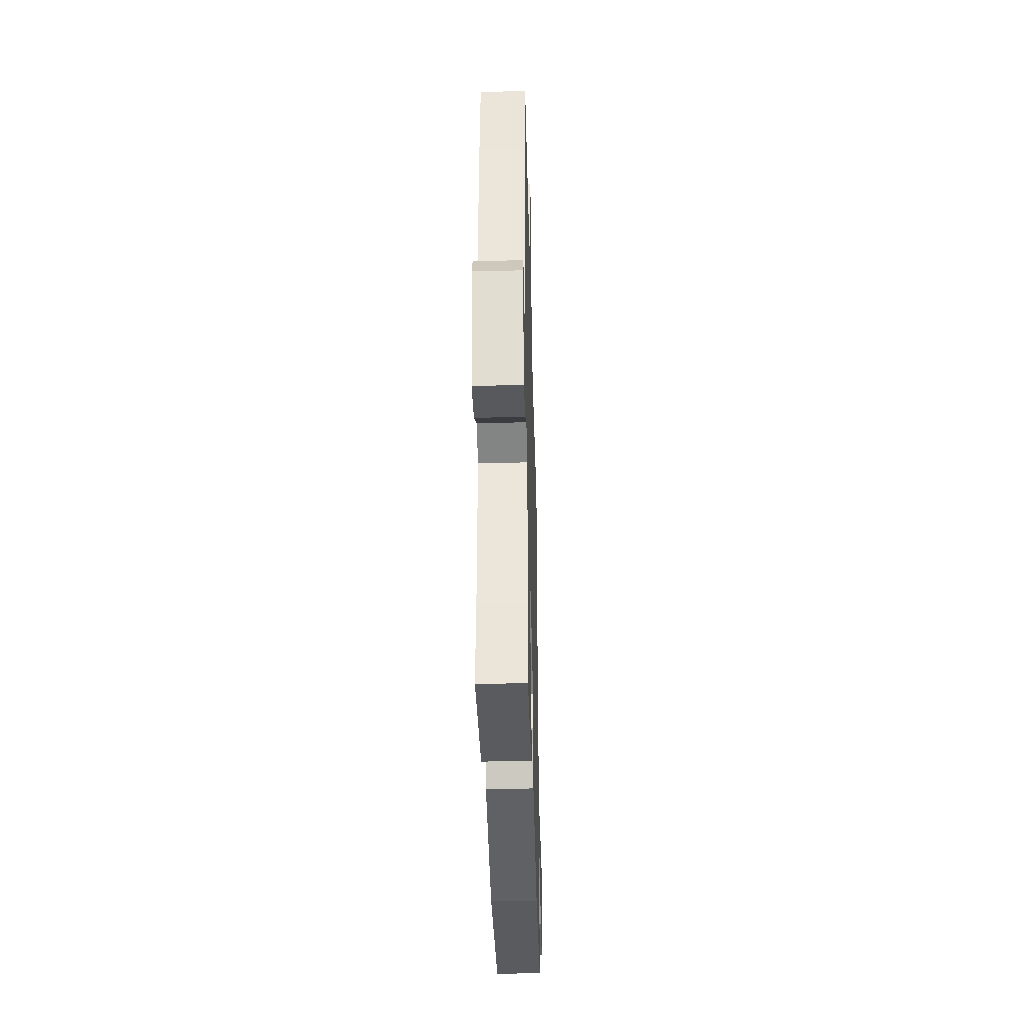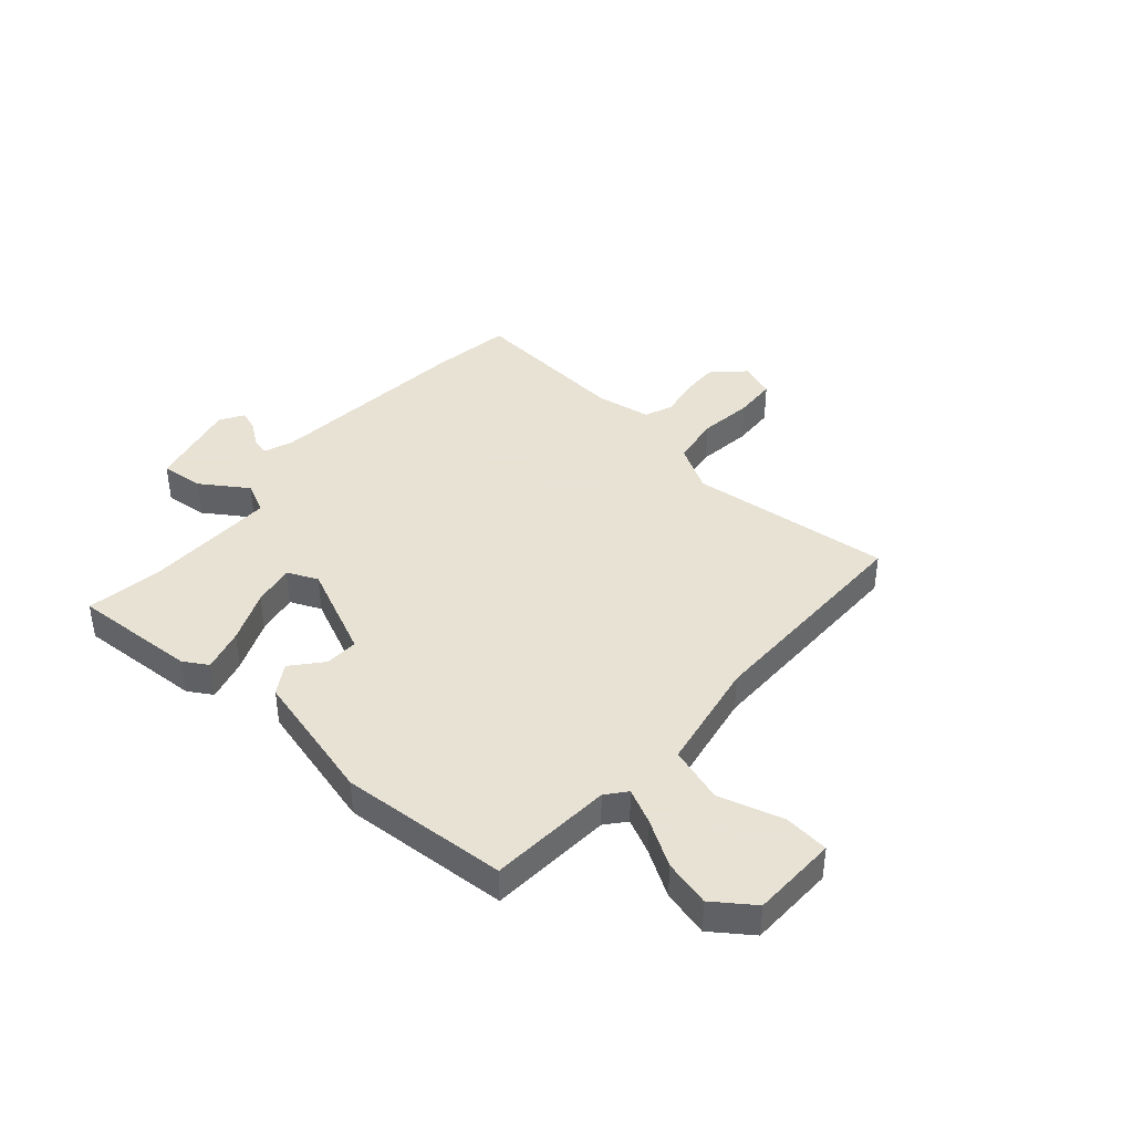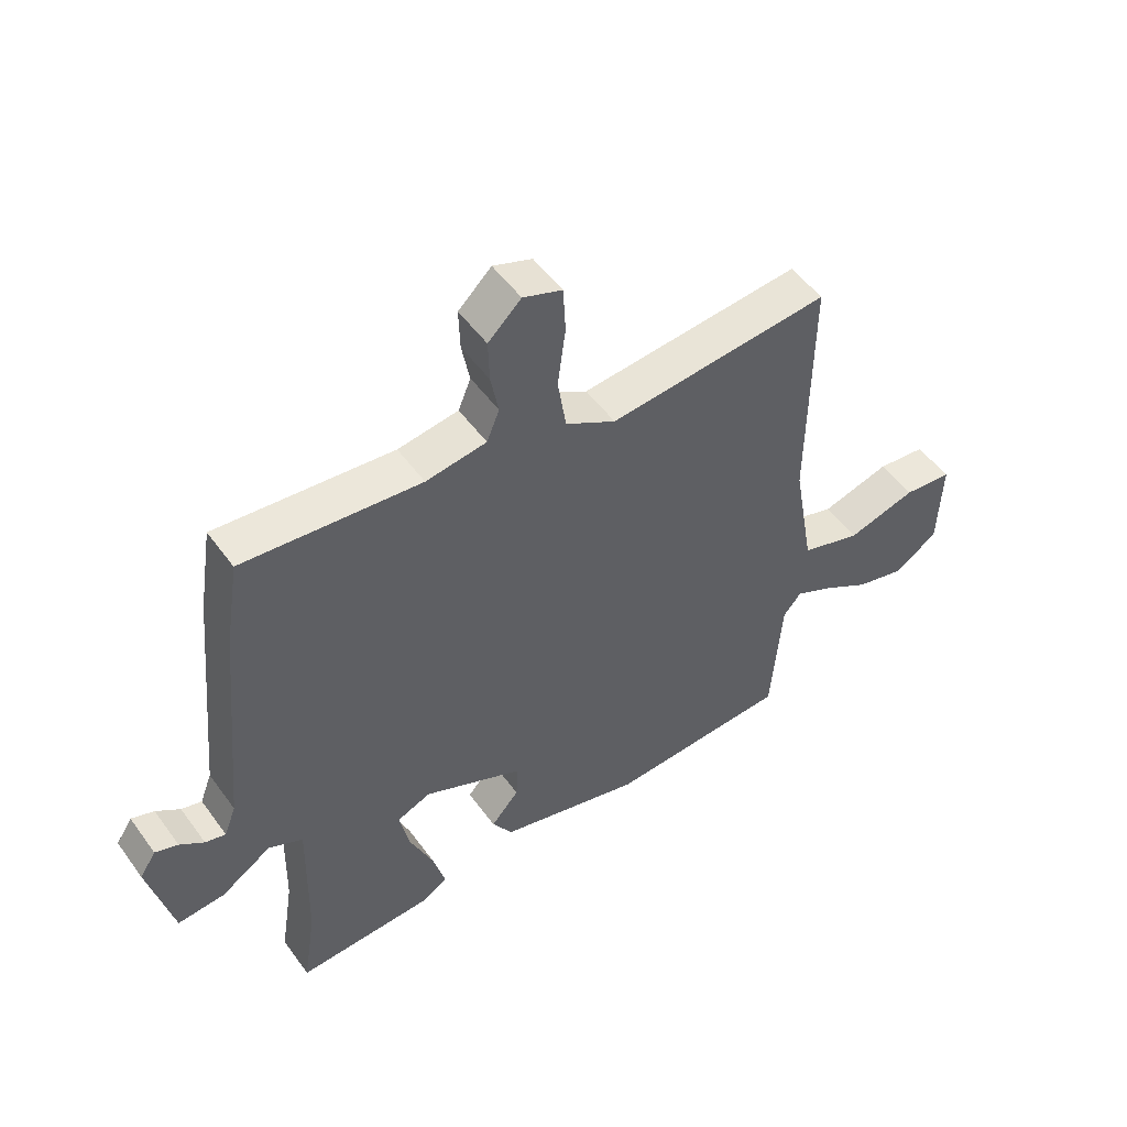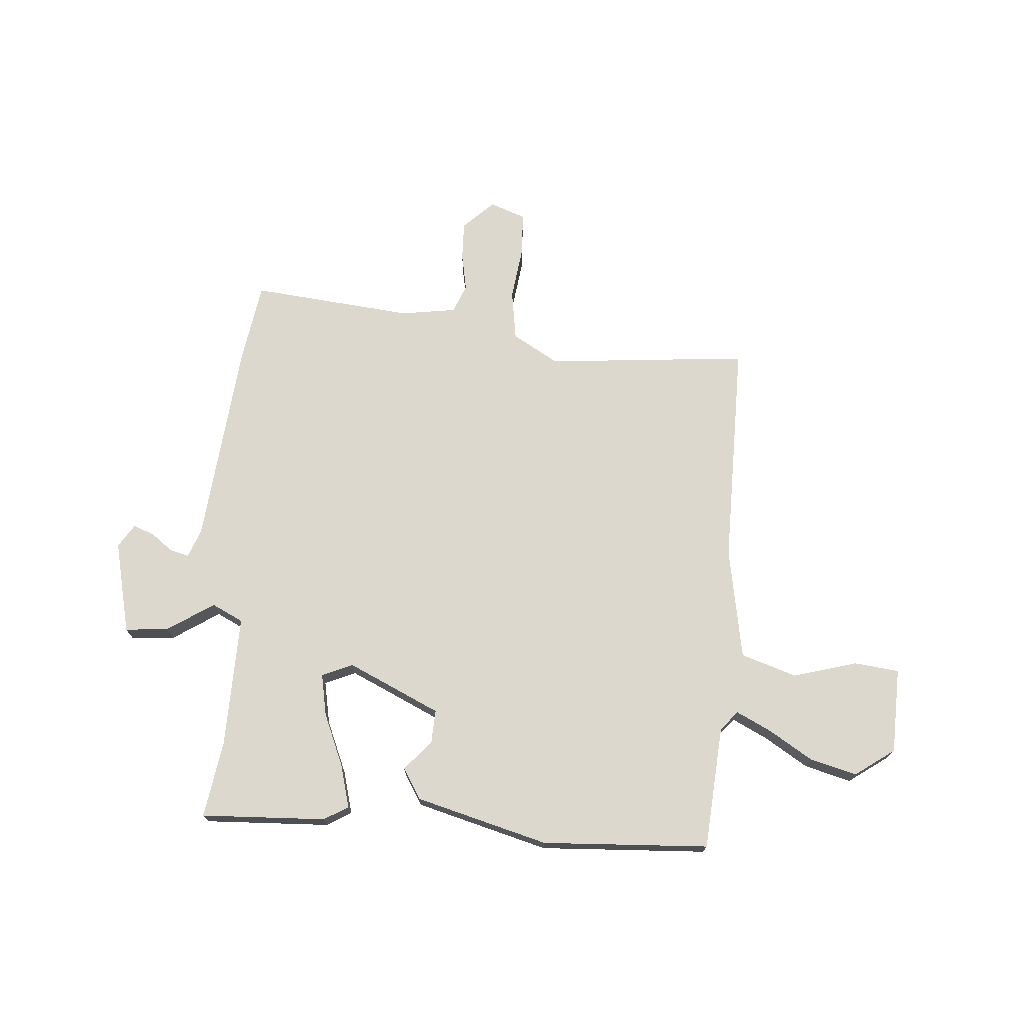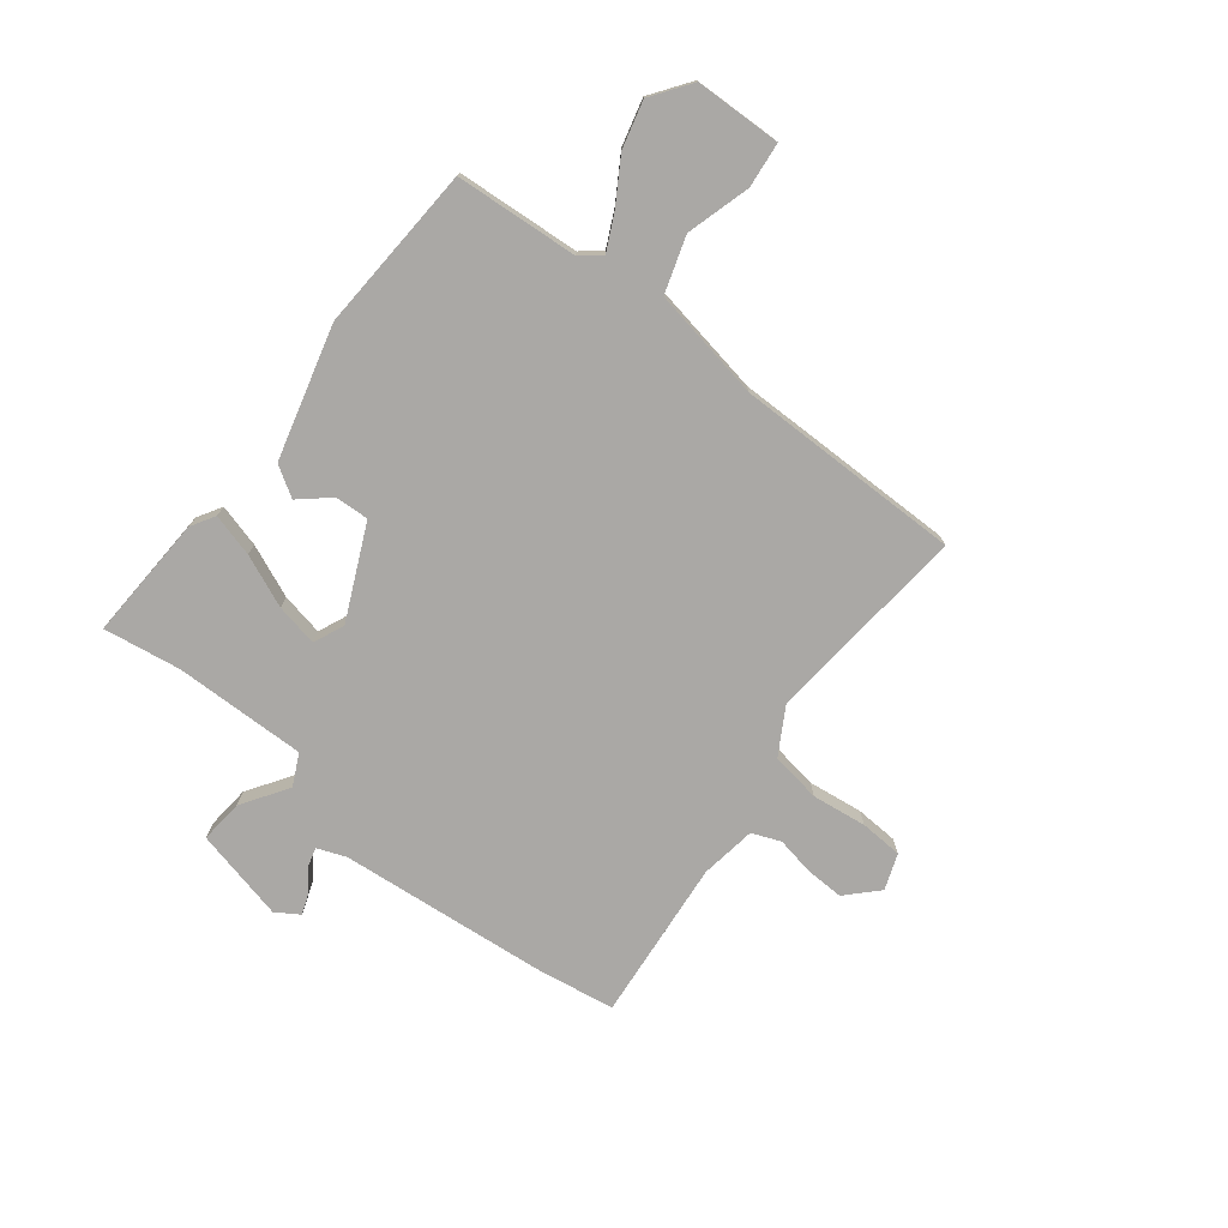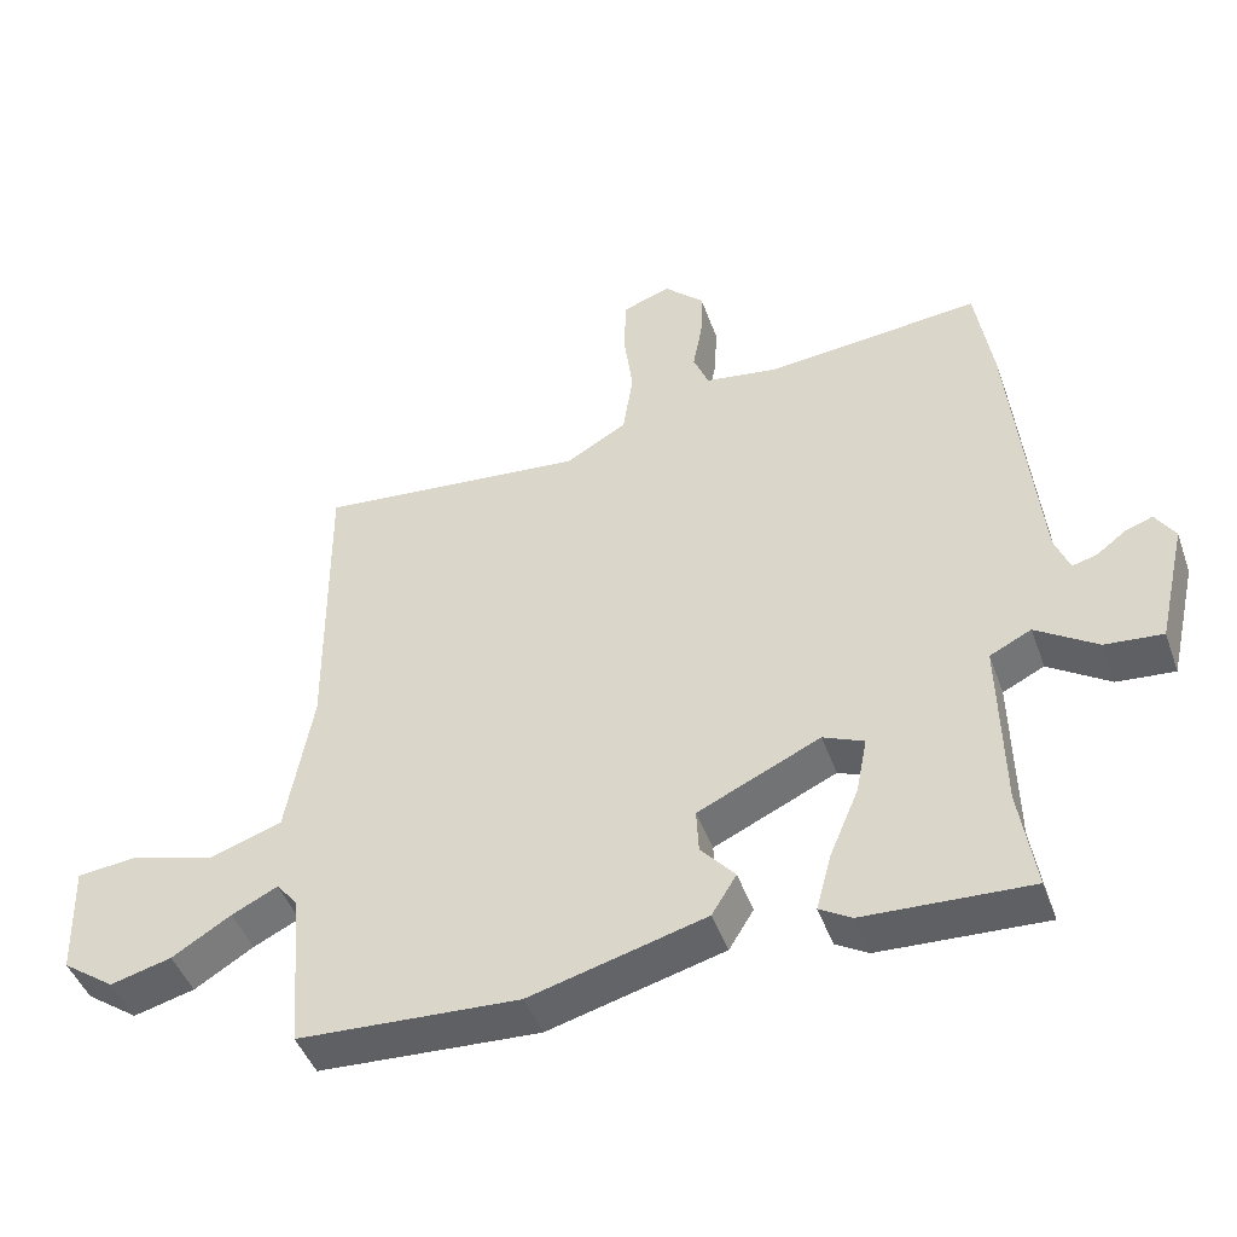
<metadata>
{"format":"obj","ext":"obj","renderer":"f3d","projection":"perspective","resolution":1024,"background":"white","views":[{"elev":-35.2,"azim":91.5,"up":"+Z"},{"elev":40.6,"azim":-139.3,"up":"+Y"},{"elev":51.7,"azim":145.1,"up":"+Z"},{"elev":72.3,"azim":-175.7,"up":"+Y"},{"elev":-75.2,"azim":-128.2,"up":"+Y"},{"elev":-45.6,"azim":19.3,"up":"+Z"}]}
</metadata>
<code>
v -0.473 0.07 -0.491
v -0.49 0.07 -0.267
v -0.52 0.07 -0.231
v -0.583 0.07 -0.262
v -0.664 0.07 -0.312
v -0.748 0.07 -0.334
v -0.82 0.07 -0.283
v -0.825 0.07 -0.127
v -0.743 0.07 -0.118
v -0.627 0.07 -0.151
v -0.526 0.07 -0.118
v -0.49 0.07 0.086
v -0.493 0.07 0.498
v -0.123 0.07 0.464
v -0.039 0.07 0.513
v -0.025 0.07 0.604
v -0.038 0.07 0.703
v -0.034 0.07 0.781
v 0.031 0.07 0.805
v 0.086 0.07 0.752
v 0.084 0.07 0.682
v 0.071 0.07 0.613
v 0.092 0.07 0.561
v 0.193 0.07 0.546
v 0.488 0.07 0.575
v 0.511 0.07 0.43
v 0.548 0.07 0.052
v 0.568 0.07 0
v 0.602 0.07 0.009
v 0.642 0.07 0.039
v 0.68 0.07 0.053
v 0.707 0.07 0.011
v 0.668 0.07 -0.157
v 0.589 0.07 -0.15
v 0.505 0.07 -0.095
v 0.448 0.07 -0.123
v 0.453 0.07 -0.363
v 0.475 0.07 -0.504
v 0.248 0.07 -0.494
v 0.204 0.07 -0.468
v 0.225 0.07 -0.39
v 0.265 0.07 -0.295
v 0.28 0.07 -0.218
v 0.224 0.07 -0.194
v 0.056 0.07 -0.272
v 0.059 0.07 -0.333
v 0.106 0.07 -0.387
v 0.072 0.07 -0.442
v -0.169 0.07 -0.507
v -0.473 0 -0.491
v -0.49 0 -0.267
v -0.52 0 -0.231
v -0.583 0 -0.262
v -0.664 0 -0.312
v -0.748 0 -0.334
v -0.82 0 -0.283
v -0.825 0 -0.127
v -0.743 0 -0.118
v -0.627 0 -0.151
v -0.526 0 -0.118
v -0.49 0 0.086
v -0.493 0 0.498
v -0.123 0 0.464
v -0.039 0 0.513
v -0.025 0 0.604
v -0.038 0 0.703
v -0.034 0 0.781
v 0.031 0 0.805
v 0.086 0 0.752
v 0.084 0 0.682
v 0.071 0 0.613
v 0.092 0 0.561
v 0.193 0 0.546
v 0.488 0 0.575
v 0.511 0 0.43
v 0.548 0 0.052
v 0.568 0 0
v 0.602 0 0.009
v 0.642 0 0.039
v 0.68 0 0.053
v 0.707 0 0.011
v 0.668 0 -0.157
v 0.589 0 -0.15
v 0.505 0 -0.095
v 0.448 0 -0.123
v 0.453 0 -0.363
v 0.475 0 -0.504
v 0.248 0 -0.494
v 0.204 0 -0.468
v 0.225 0 -0.39
v 0.265 0 -0.295
v 0.28 0 -0.218
v 0.224 0 -0.194
v 0.056 0 -0.272
v 0.059 0 -0.333
v 0.106 0 -0.387
v 0.072 0 -0.442
v -0.169 0 -0.507
f 49 1 2
f 48 49 2
f 47 48 2
f 46 47 2
f 45 46 2 3
f 44 45 3
f 40 41 42
f 39 40 42
f 38 39 42
f 37 38 42
f 36 37 42 43
f 33 34 35
f 32 33 35
f 31 32 35
f 30 31 35
f 29 30 35
f 28 29 35 36
f 36 43 44
f 28 36 44
f 27 28 44
f 27 44 3
f 26 27 3
f 25 26 3
f 24 25 3
f 20 21 22
f 19 20 22
f 18 19 22
f 17 18 22
f 16 17 22
f 15 16 22 23
f 12 13 14
f 23 24 3
f 15 23 3
f 14 15 3
f 12 14 3
f 11 12 3
f 8 9 10
f 7 8 10
f 6 7 10
f 5 6 10
f 4 5 10
f 3 4 10 11
f 51 50 98
f 51 98 97
f 51 97 96
f 51 96 95
f 52 51 95 94
f 52 94 93
f 91 90 89
f 91 89 88
f 91 88 87
f 91 87 86
f 92 91 86 85
f 84 83 82
f 84 82 81
f 84 81 80
f 84 80 79
f 84 79 78
f 85 84 78 77
f 93 92 85
f 93 85 77
f 93 77 76
f 52 93 76
f 52 76 75
f 52 75 74
f 52 74 73
f 71 70 69
f 71 69 68
f 71 68 67
f 71 67 66
f 71 66 65
f 72 71 65 64
f 63 62 61
f 52 73 72
f 52 72 64
f 52 64 63
f 52 63 61
f 52 61 60
f 59 58 57
f 59 57 56
f 59 56 55
f 59 55 54
f 59 54 53
f 60 59 53 52
f 1 50 51 2
f 2 51 52 3
f 3 52 53 4
f 4 53 54 5
f 5 54 55 6
f 6 55 56 7
f 7 56 57 8
f 8 57 58 9
f 9 58 59 10
f 10 59 60 11
f 11 60 61 12
f 12 61 62 13
f 13 62 63 14
f 14 63 64 15
f 15 64 65 16
f 16 65 66 17
f 17 66 67 18
f 18 67 68 19
f 19 68 69 20
f 20 69 70 21
f 21 70 71 22
f 22 71 72 23
f 23 72 73 24
f 24 73 74 25
f 25 74 75 26
f 26 75 76 27
f 27 76 77 28
f 28 77 78 29
f 29 78 79 30
f 30 79 80 31
f 31 80 81 32
f 32 81 82 33
f 33 82 83 34
f 34 83 84 35
f 35 84 85 36
f 36 85 86 37
f 37 86 87 38
f 38 87 88 39
f 39 88 89 40
f 40 89 90 41
f 41 90 91 42
f 42 91 92 43
f 43 92 93 44
f 44 93 94 45
f 45 94 95 46
f 46 95 96 47
f 47 96 97 48
f 48 97 98 49
f 49 98 50 1

</code>
